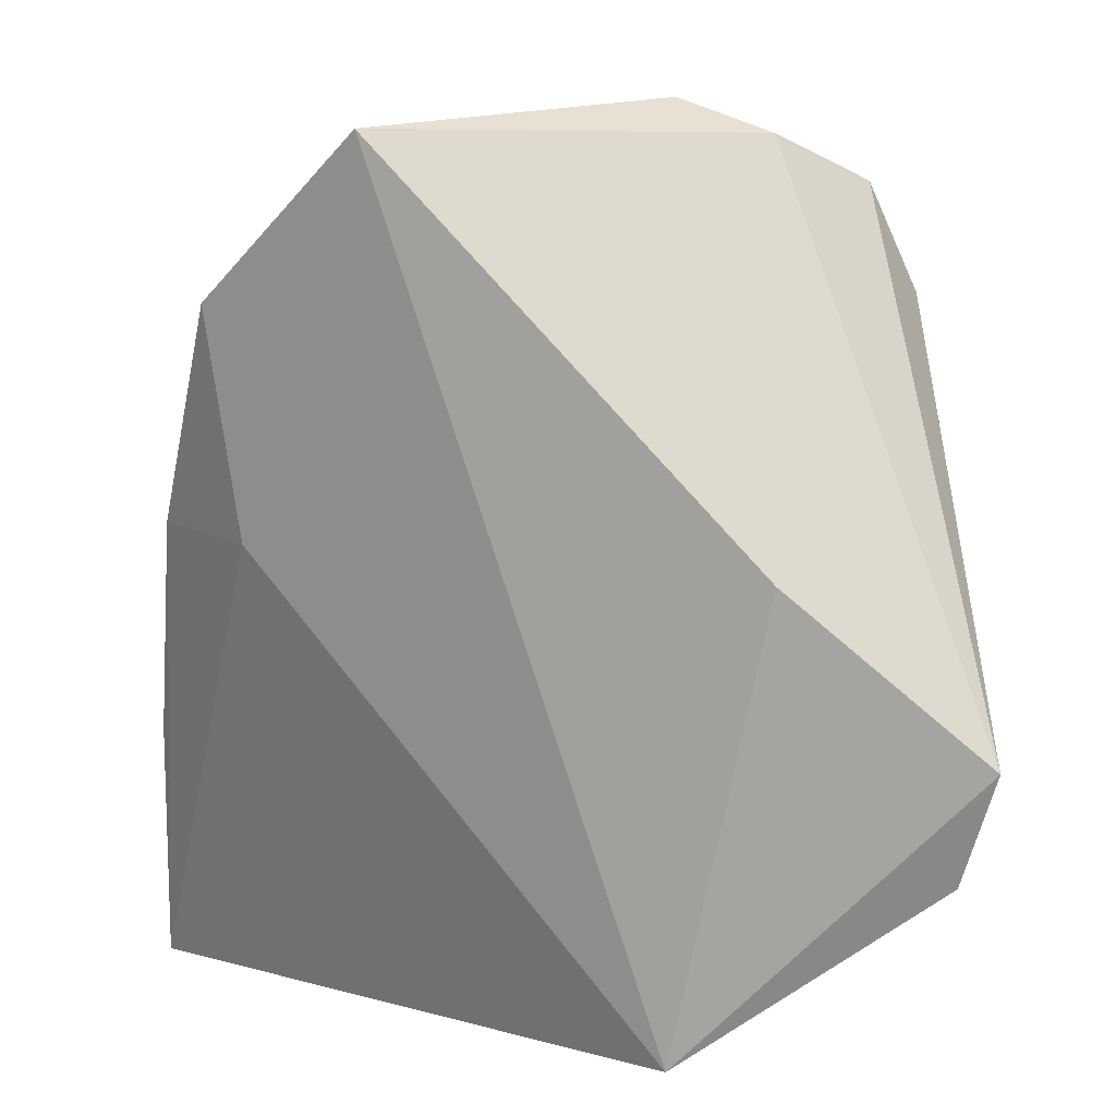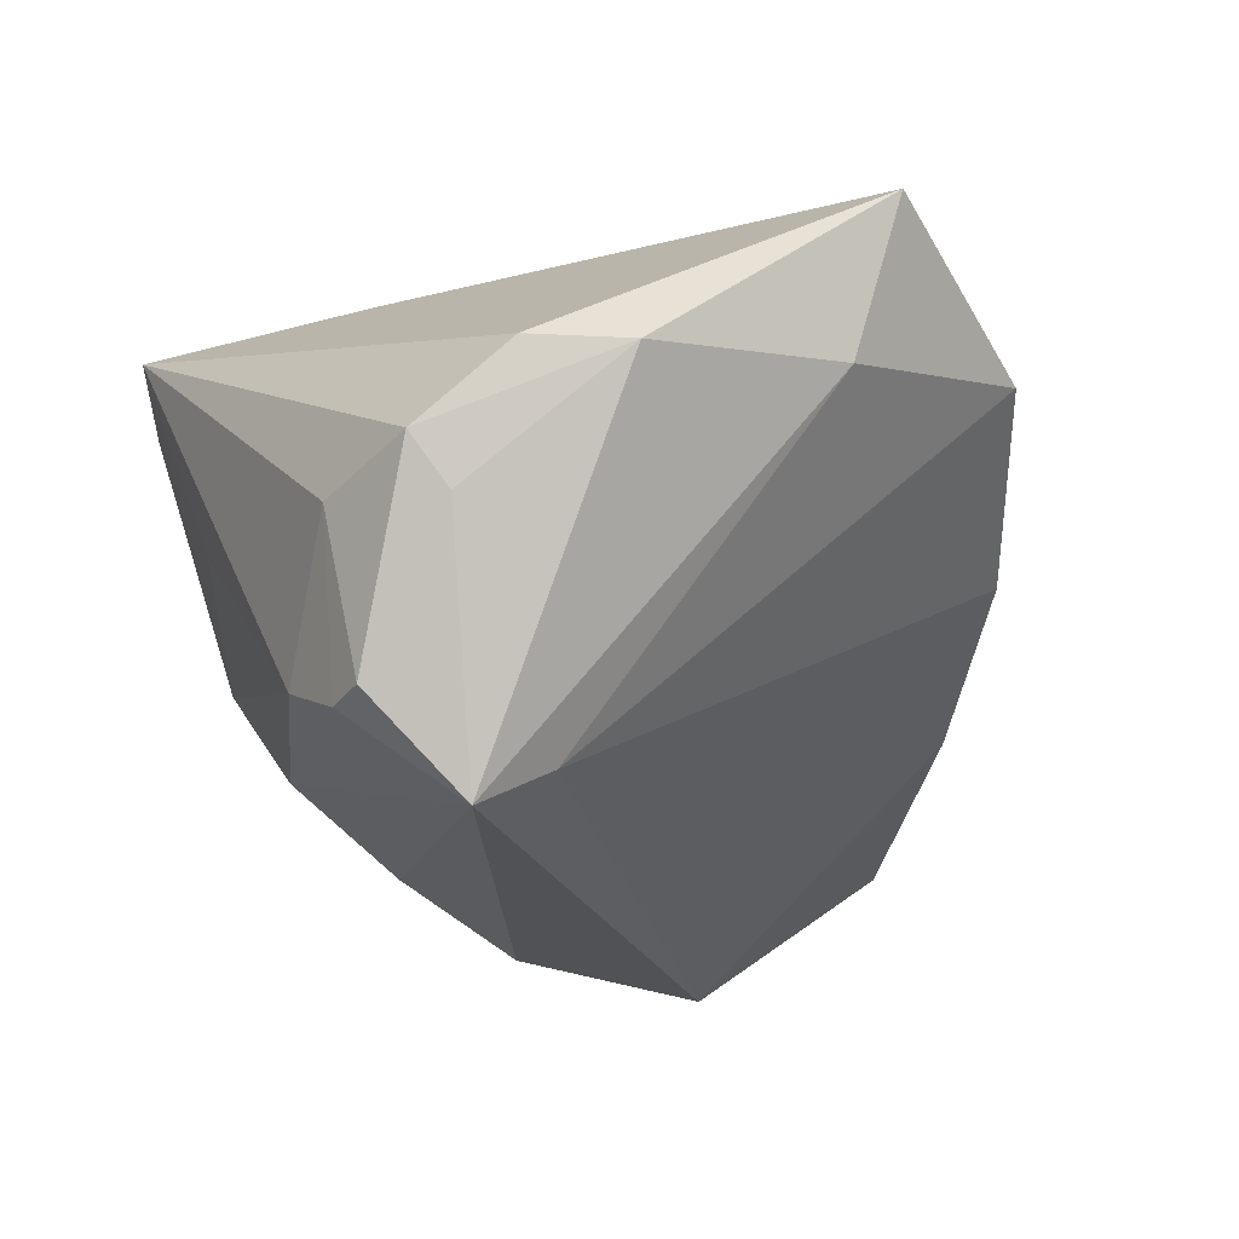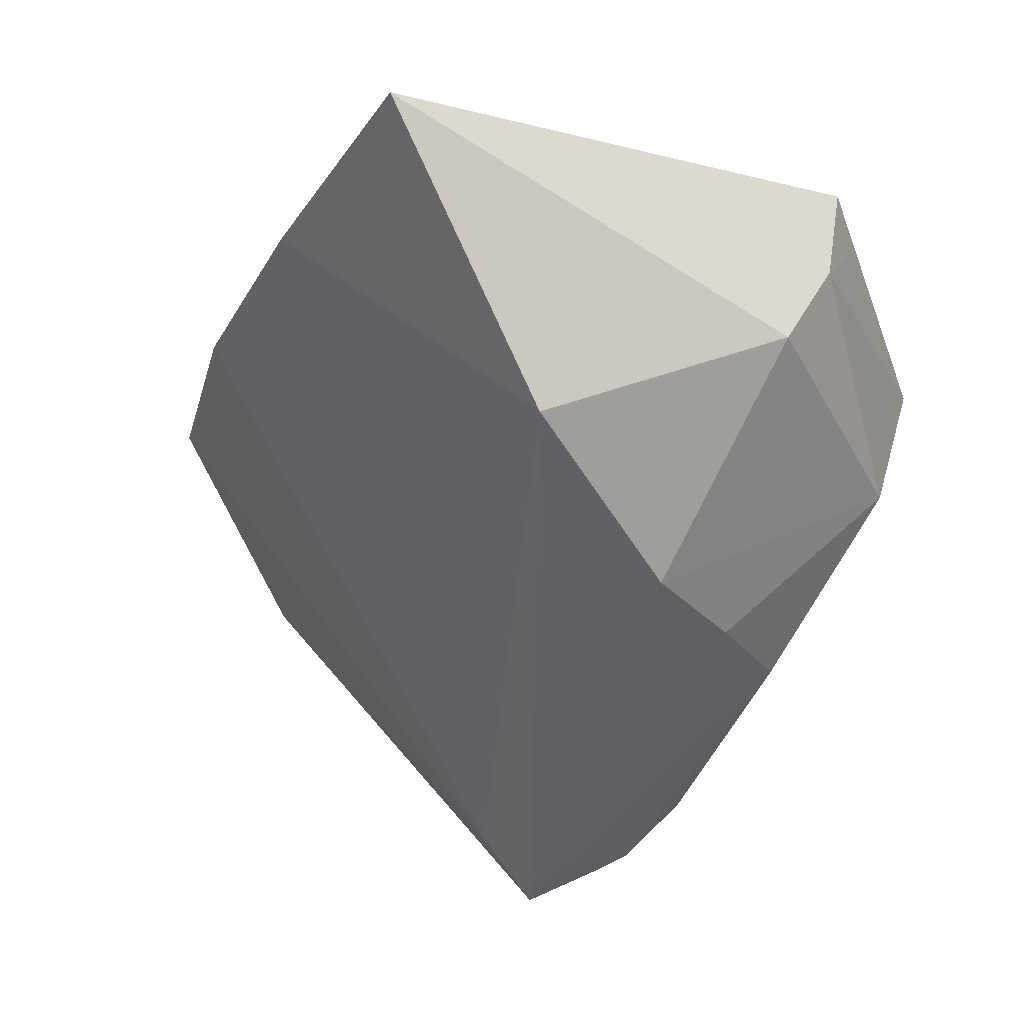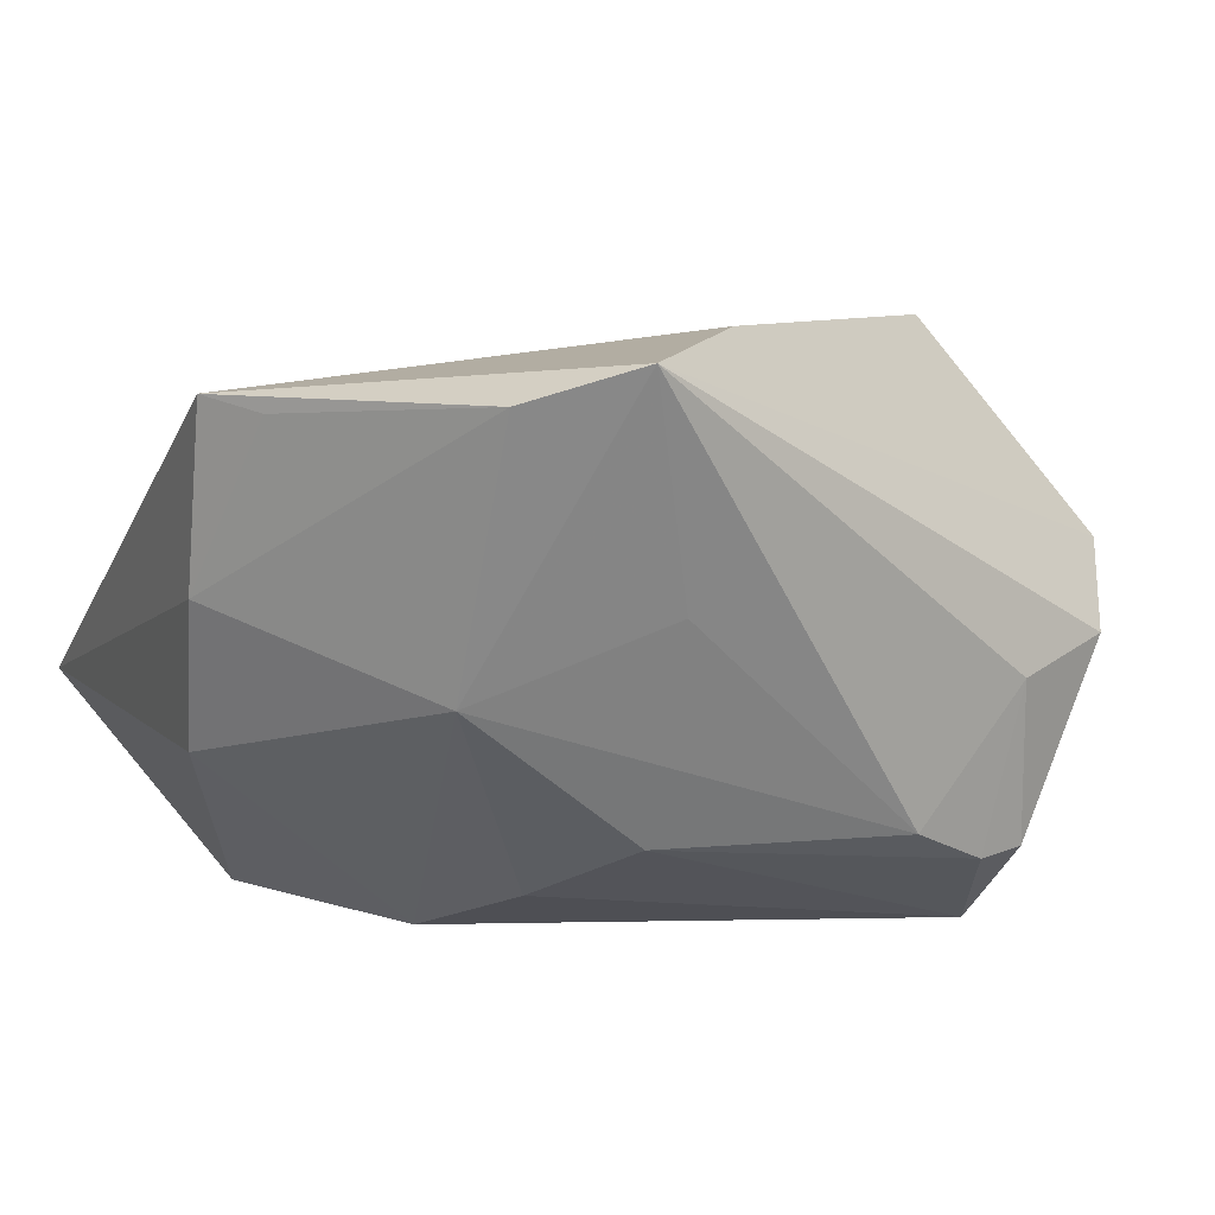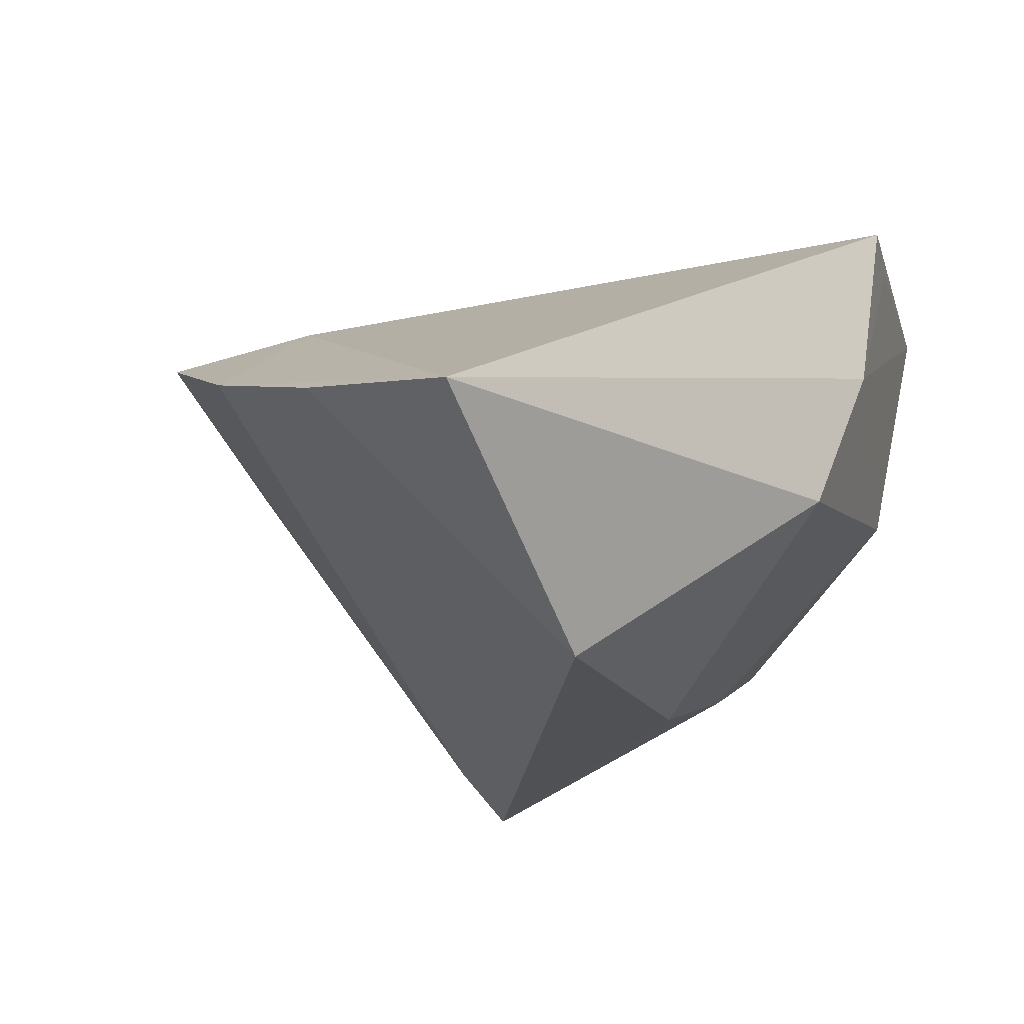
<metadata>
{"format":"obj","ext":"obj","renderer":"f3d","projection":"perspective","resolution":1024,"background":"white","views":[{"elev":6.4,"azim":12.0,"up":"+Y"},{"elev":-20.7,"azim":161.8,"up":"+Z"},{"elev":-48.5,"azim":-34.7,"up":"+Z"},{"elev":9.0,"azim":66.9,"up":"+Z"},{"elev":-20.1,"azim":-39.9,"up":"+Z"}]}
</metadata>
<code>
v 0.0193 0.03513 -0.0336
v -0.05481 -0.04528 -0.01314
v -0.03886 0.0325 0.01779
v 0.02888 0.04536 -0.001958
v 0.03141 0.03011 -0.02388
v 0.041 -0.02454 0.02462
v 0.02788 -0.005631 -0.02031
v 0.007632 -0.04528 0.003997
v -0.03559 0.006882 0.01515
v 0.01827 -0.04045 0.02273
v 0.01419 -0.01312 -0.02745
v -0.05197 -0.01689 -0.004214
v 0.03787 -0.005748 0.004091
v 0.03076 -0.02615 -0.004391
v 0.01987 0.05008 0.006687
v 0.009384 0.05392 0.005974
v 0.04513 -0.01221 0.0284
v 0.03376 0.03352 -0.005078
v 0.02447 0.04503 -0.007322
v 0.01186 -0.04505 0.0243
v -0.04755 0.008199 0.005551
v -0.0266 -0.0323 -0.0336
v 0.03381 0.02144 -0.01996
v -0.01893 0.04992 0.02846
v 0.01065 0.03312 -0.0287
v 0.03037 0.03546 -0.02326
v -0.01421 0.04746 0.01004
v 0.02349 0.005675 0.03017
v 0.0004427 -0.04382 -0.01272
v -0.0008322 -0.01968 -0.0336
f 2 8 20
f 22 1 30
f 27 24 16
f 16 1 27
f 17 24 28
f 28 20 17
f 24 20 28
f 10 20 8
f 9 20 24
f 2 20 9
f 9 21 2
f 12 22 2
f 2 21 12
f 12 21 22
f 24 27 3
f 3 9 24
f 21 9 3
f 19 1 16
f 16 4 19
f 1 19 26
f 26 19 4
f 30 1 11
f 1 7 11
f 6 10 8
f 17 20 6
f 20 10 6
f 15 4 16
f 17 4 15
f 16 24 15
f 15 24 17
f 25 27 1
f 25 3 27
f 21 3 25
f 1 22 25
f 22 21 25
f 18 4 17
f 18 26 4
f 5 7 1
f 1 26 5
f 26 18 5
f 14 11 7
f 14 6 8
f 30 11 14
f 17 6 14
f 14 13 17
f 7 5 23
f 23 14 7
f 13 14 23
f 17 13 23
f 23 18 17
f 23 5 18
f 30 14 29
f 29 14 8
f 29 22 30
f 29 8 2
f 2 22 29

</code>
